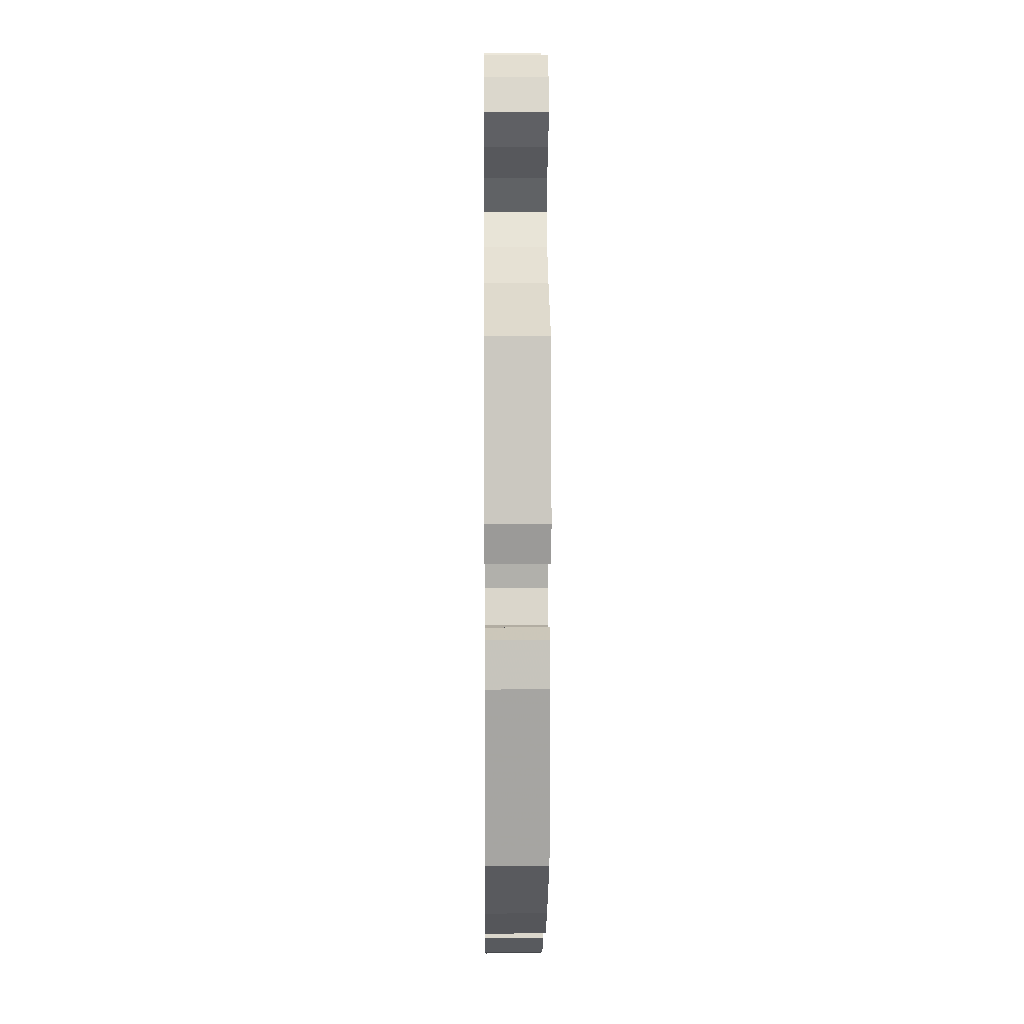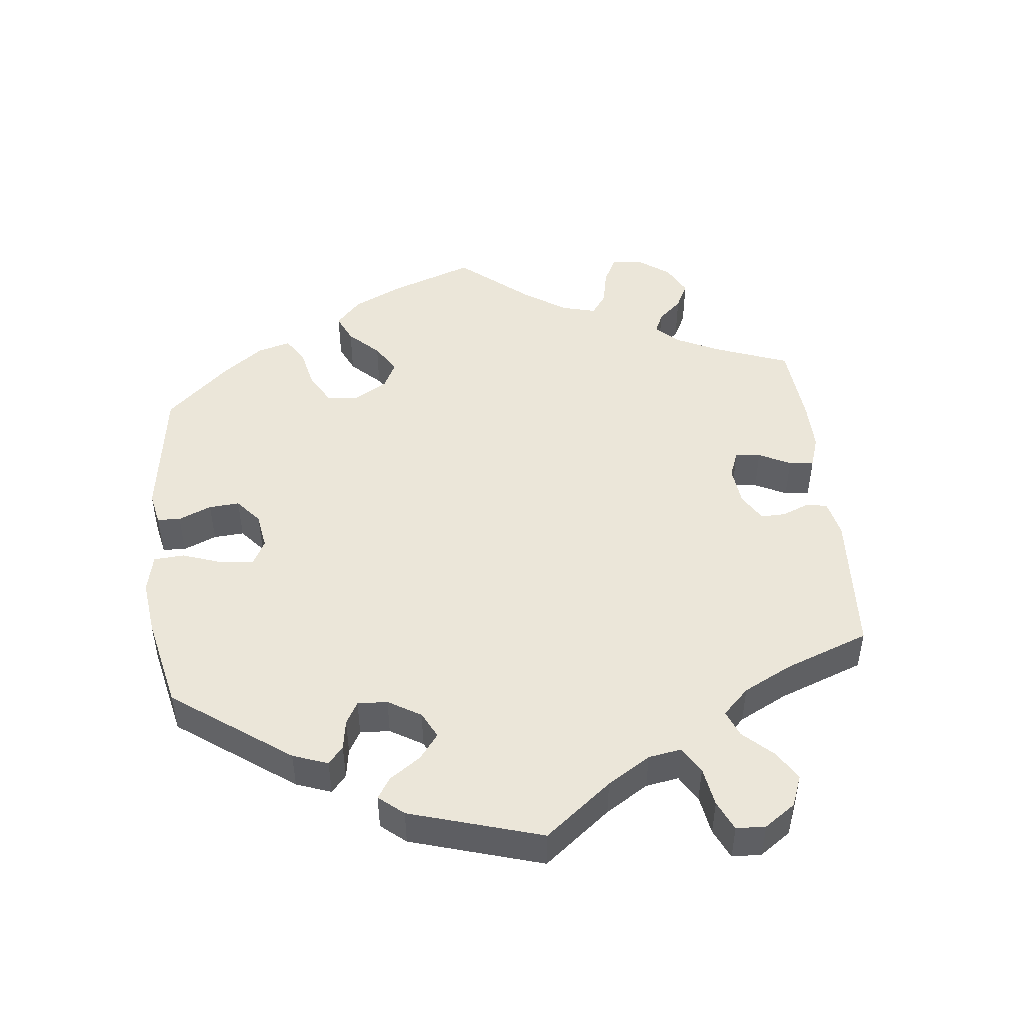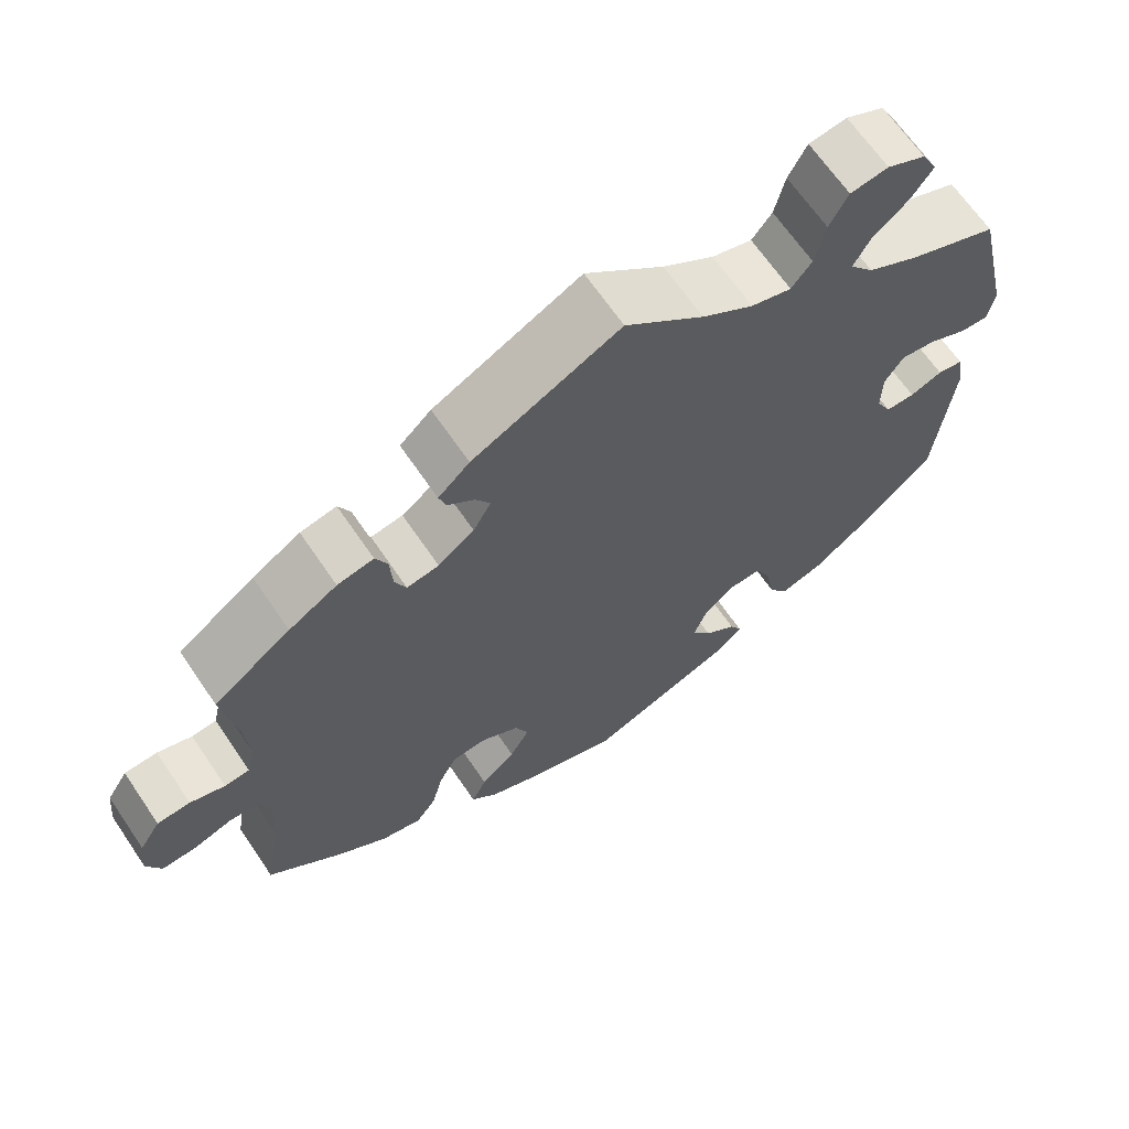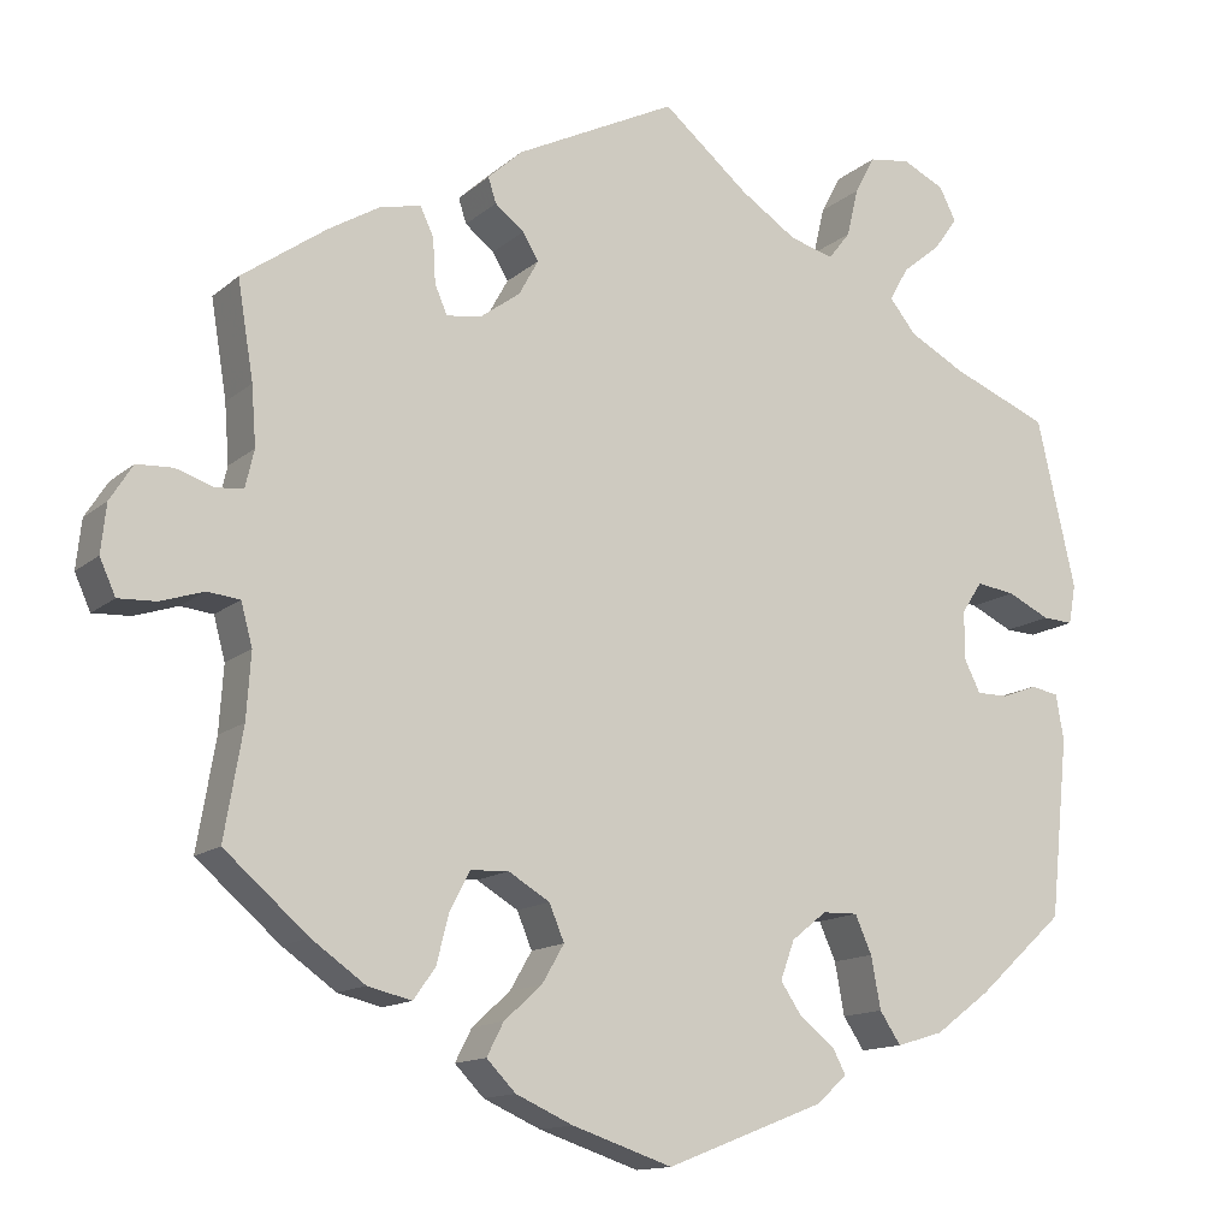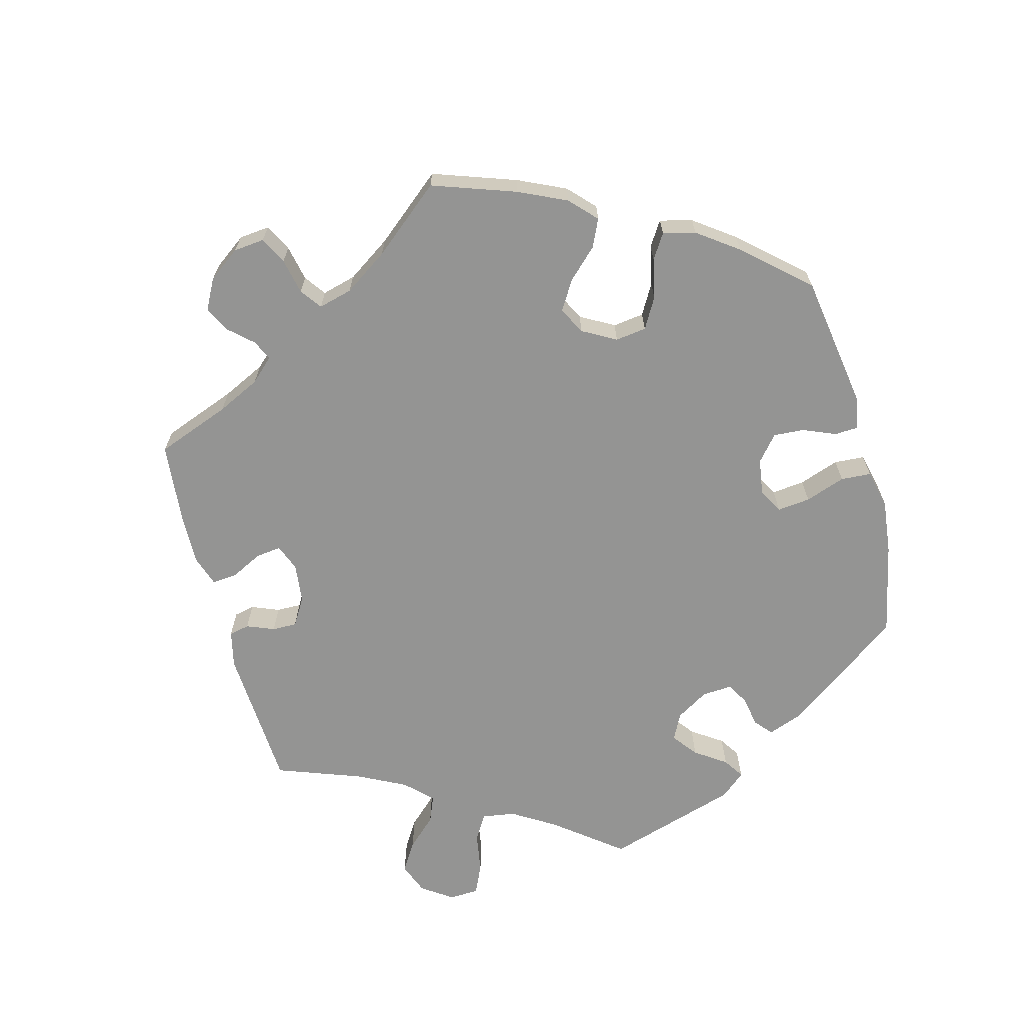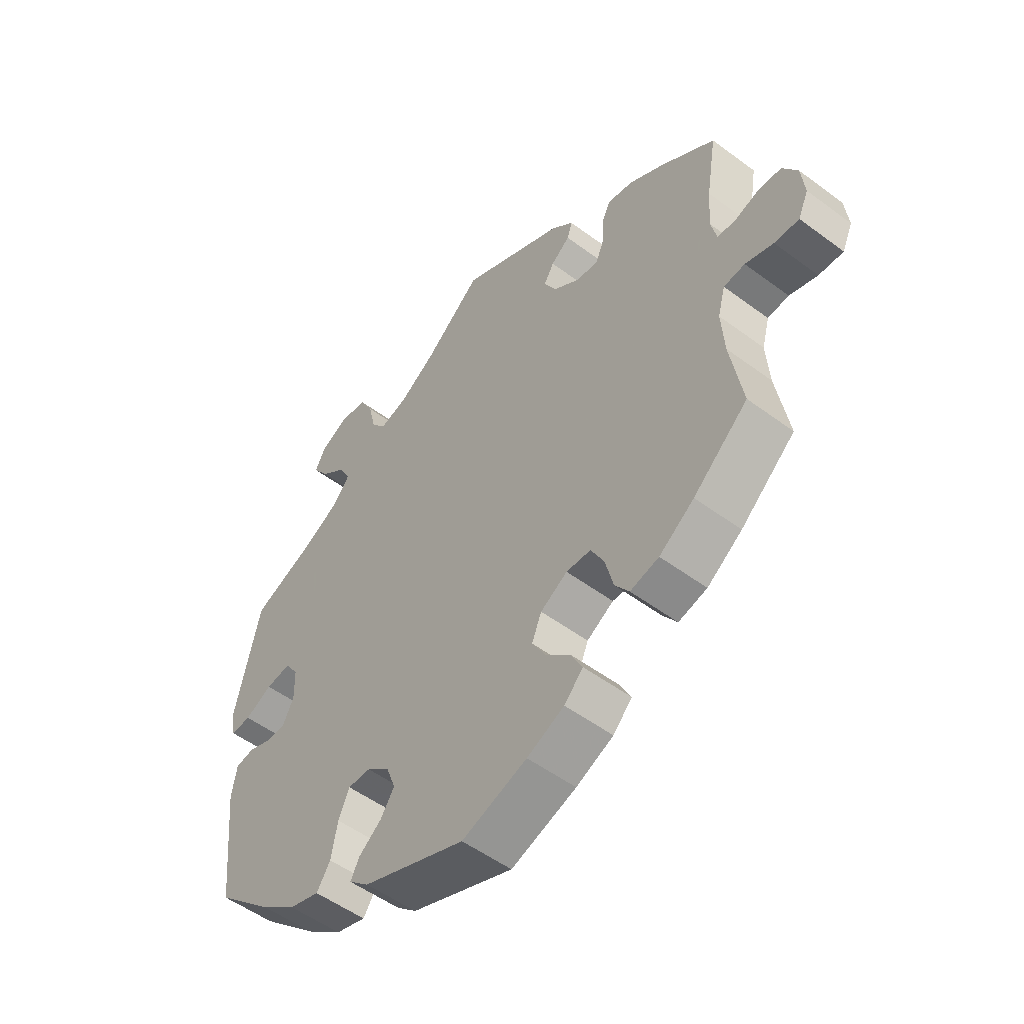
<metadata>
{"format":"obj","ext":"obj","renderer":"f3d","projection":"perspective","resolution":1024,"background":"white","views":[{"elev":10.6,"azim":-90.6,"up":"+Z"},{"elev":48.1,"azim":-66.5,"up":"+Y"},{"elev":66.1,"azim":145.8,"up":"+Z"},{"elev":-13.4,"azim":150.4,"up":"+Z"},{"elev":-67.0,"azim":134.9,"up":"+Y"},{"elev":-52.5,"azim":51.3,"up":"+Z"}]}
</metadata>
<code>
v -0.389 0.07 0.334
v -0.326 0.07 0.368
v -0.296 0.07 0.405
v -0.317 0.07 0.443
v -0.361 0.07 0.479
v -0.388 0.07 0.517
v -0.369 0.07 0.554
v -0.321 0.07 0.577
v -0.274 0.07 0.57
v -0.251 0.07 0.527
v -0.238 0.07 0.472
v -0.213 0.07 0.44
v -0.163 0.07 0.454
v -0.099 0.07 0.496
v -0.001 0.07 0.578
v 0.182 0.07 0.487
v 0.221 0.07 0.451
v 0.212 0.07 0.423
v 0.179 0.07 0.397
v 0.161 0.07 0.367
v 0.183 0.07 0.327
v 0.228 0.07 0.294
v 0.268 0.07 0.288
v 0.282 0.07 0.321
v 0.285 0.07 0.371
v 0.3 0.07 0.403
v 0.345 0.07 0.394
v 0.405 0.07 0.358
v 0.501 0.07 0.29
v 0.483 0.07 0.18
v 0.478 0.07 0.113
v 0.488 0.07 0.07
v 0.519 0.07 0.067
v 0.562 0.07 0.081
v 0.603 0.07 0.079
v 0.629 0.07 0.038
v 0.635 0.07 -0.017
v 0.617 0.07 -0.057
v 0.574 0.07 -0.055
v 0.525 0.07 -0.039
v 0.488 0.07 -0.043
v 0.475 0.07 -0.091
v 0.48 0.07 -0.165
v 0.501 0.07 -0.288
v 0.406 0.07 -0.37
v 0.345 0.07 -0.413
v 0.295 0.07 -0.425
v 0.27 0.07 -0.39
v 0.256 0.07 -0.334
v 0.233 0.07 -0.291
v 0.19 0.07 -0.289
v 0.143 0.07 -0.317
v 0.126 0.07 -0.358
v 0.151 0.07 -0.401
v 0.194 0.07 -0.44
v 0.213 0.07 -0.477
v 0.18 0.07 -0.511
v 0.115 0.07 -0.54
v 0.001 0.07 -0.578
v -0.179 0.07 -0.508
v -0.214 0.07 -0.477
v -0.199 0.07 -0.448
v -0.159 0.07 -0.417
v -0.135 0.07 -0.381
v -0.151 0.07 -0.337
v -0.191 0.07 -0.305
v -0.231 0.07 -0.304
v -0.25 0.07 -0.347
v -0.261 0.07 -0.406
v -0.285 0.07 -0.442
v -0.338 0.07 -0.426
v -0.401 0.07 -0.379
v -0.5 0.07 -0.289
v -0.521 0.07 -0.086
v -0.512 0.07 -0.034
v -0.48 0.07 -0.028
v -0.44 0.07 -0.043
v -0.404 0.07 -0.043
v -0.385 0.07 -0.005
v -0.386 0.07 0.049
v -0.409 0.07 0.084
v -0.453 0.07 0.078
v -0.501 0.07 0.055
v -0.536 0.07 0.053
v -0.544 0.07 0.098
v -0.5 0.07 0.289
v -0.389 0 0.334
v -0.326 0 0.368
v -0.296 0 0.405
v -0.317 0 0.443
v -0.361 0 0.479
v -0.388 0 0.517
v -0.369 0 0.554
v -0.321 0 0.577
v -0.274 0 0.57
v -0.251 0 0.527
v -0.238 0 0.472
v -0.213 0 0.44
v -0.163 0 0.454
v -0.099 0 0.496
v -0.001 0 0.578
v 0.182 0 0.487
v 0.221 0 0.451
v 0.212 0 0.423
v 0.179 0 0.397
v 0.161 0 0.367
v 0.183 0 0.327
v 0.228 0 0.294
v 0.268 0 0.288
v 0.282 0 0.321
v 0.285 0 0.371
v 0.3 0 0.403
v 0.345 0 0.394
v 0.405 0 0.358
v 0.501 0 0.29
v 0.483 0 0.18
v 0.478 0 0.113
v 0.488 0 0.07
v 0.519 0 0.067
v 0.562 0 0.081
v 0.603 0 0.079
v 0.629 0 0.038
v 0.635 0 -0.017
v 0.617 0 -0.057
v 0.574 0 -0.055
v 0.525 0 -0.039
v 0.488 0 -0.043
v 0.475 0 -0.091
v 0.48 0 -0.165
v 0.501 0 -0.288
v 0.406 0 -0.37
v 0.345 0 -0.413
v 0.295 0 -0.425
v 0.27 0 -0.39
v 0.256 0 -0.334
v 0.233 0 -0.291
v 0.19 0 -0.289
v 0.143 0 -0.317
v 0.126 0 -0.358
v 0.151 0 -0.401
v 0.194 0 -0.44
v 0.213 0 -0.477
v 0.18 0 -0.511
v 0.115 0 -0.54
v 0.001 0 -0.578
v -0.179 0 -0.508
v -0.214 0 -0.477
v -0.199 0 -0.448
v -0.159 0 -0.417
v -0.135 0 -0.381
v -0.151 0 -0.337
v -0.191 0 -0.305
v -0.231 0 -0.304
v -0.25 0 -0.347
v -0.261 0 -0.406
v -0.285 0 -0.442
v -0.338 0 -0.426
v -0.401 0 -0.379
v -0.5 0 -0.289
v -0.521 0 -0.086
v -0.512 0 -0.034
v -0.48 0 -0.028
v -0.44 0 -0.043
v -0.404 0 -0.043
v -0.385 0 -0.005
v -0.386 0 0.049
v -0.409 0 0.084
v -0.453 0 0.078
v -0.501 0 0.055
v -0.536 0 0.053
v -0.544 0 0.098
v -0.5 0 0.289
f 85 86 1
f 82 83 84 85
f 81 82 85 1
f 80 81 1 2
f 79 80 2 3
f 74 75 76 77
f 74 77 78
f 73 74 78
f 72 73 78 79
f 68 69 70 71
f 67 68 71 72
f 60 61 62 63
f 60 63 64
f 59 60 64
f 58 59 64 65
f 54 55 56 57
f 53 54 57 58
f 46 47 48 49
f 46 49 50
f 43 44 45 46
f 42 43 46 50
f 41 42 50 51
f 37 38 39 40
f 37 40 41
f 36 37 41
f 33 34 35 36
f 32 33 36 41
f 31 32 41 51
f 27 28 29 30
f 24 25 26 27
f 23 24 27 30
f 22 23 30 31
f 16 17 18 19
f 14 15 16 19
f 13 14 19 20
f 12 13 20 21
f 8 9 10 11
f 8 11 12
f 7 8 12
f 4 5 6 7
f 3 4 7 12
f 67 72 79 3
f 53 58 65 66
f 52 53 66
f 31 51 52 66
f 22 31 66 67
f 21 22 67
f 3 12 21 67
f 87 172 171
f 171 170 169 168
f 87 171 168 167
f 88 87 167 166
f 89 88 166 165
f 163 162 161 160
f 164 163 160
f 164 160 159
f 165 164 159 158
f 157 156 155 154
f 158 157 154 153
f 149 148 147 146
f 150 149 146
f 150 146 145
f 151 150 145 144
f 143 142 141 140
f 144 143 140 139
f 135 134 133 132
f 136 135 132
f 132 131 130 129
f 136 132 129 128
f 137 136 128 127
f 126 125 124 123
f 127 126 123
f 127 123 122
f 122 121 120 119
f 127 122 119 118
f 137 127 118 117
f 116 115 114 113
f 113 112 111 110
f 116 113 110 109
f 117 116 109 108
f 105 104 103 102
f 105 102 101 100
f 106 105 100 99
f 107 106 99 98
f 97 96 95 94
f 98 97 94
f 98 94 93
f 93 92 91 90
f 98 93 90 89
f 89 165 158 153
f 152 151 144 139
f 152 139 138
f 152 138 137 117
f 153 152 117 108
f 153 108 107
f 153 107 98 89
f 1 87 88 2
f 2 88 89 3
f 3 89 90 4
f 4 90 91 5
f 5 91 92 6
f 6 92 93 7
f 7 93 94 8
f 8 94 95 9
f 9 95 96 10
f 10 96 97 11
f 11 97 98 12
f 12 98 99 13
f 13 99 100 14
f 14 100 101 15
f 15 101 102 16
f 16 102 103 17
f 17 103 104 18
f 18 104 105 19
f 19 105 106 20
f 20 106 107 21
f 21 107 108 22
f 22 108 109 23
f 23 109 110 24
f 24 110 111 25
f 25 111 112 26
f 26 112 113 27
f 27 113 114 28
f 28 114 115 29
f 29 115 116 30
f 30 116 117 31
f 31 117 118 32
f 32 118 119 33
f 33 119 120 34
f 34 120 121 35
f 35 121 122 36
f 36 122 123 37
f 37 123 124 38
f 38 124 125 39
f 39 125 126 40
f 40 126 127 41
f 41 127 128 42
f 42 128 129 43
f 43 129 130 44
f 44 130 131 45
f 45 131 132 46
f 46 132 133 47
f 47 133 134 48
f 48 134 135 49
f 49 135 136 50
f 50 136 137 51
f 51 137 138 52
f 52 138 139 53
f 53 139 140 54
f 54 140 141 55
f 55 141 142 56
f 56 142 143 57
f 57 143 144 58
f 58 144 145 59
f 59 145 146 60
f 60 146 147 61
f 61 147 148 62
f 62 148 149 63
f 63 149 150 64
f 64 150 151 65
f 65 151 152 66
f 66 152 153 67
f 67 153 154 68
f 68 154 155 69
f 69 155 156 70
f 70 156 157 71
f 71 157 158 72
f 72 158 159 73
f 73 159 160 74
f 74 160 161 75
f 75 161 162 76
f 76 162 163 77
f 77 163 164 78
f 78 164 165 79
f 79 165 166 80
f 80 166 167 81
f 81 167 168 82
f 82 168 169 83
f 83 169 170 84
f 84 170 171 85
f 85 171 172 86
f 86 172 87 1

</code>
